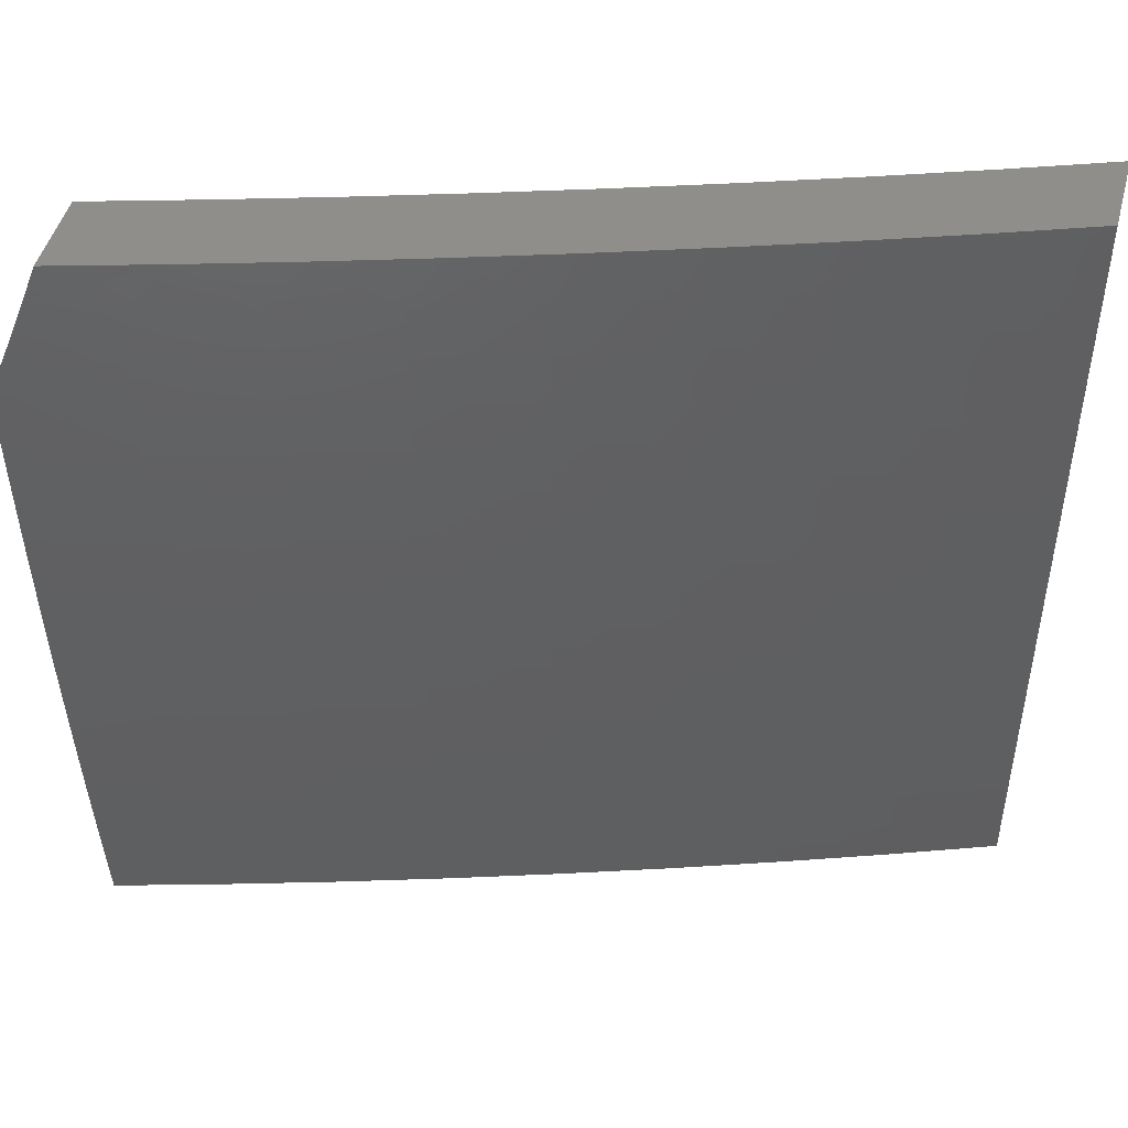
<metadata>
{"format":"stl","ext":"stl","renderer":"f3d","projection":"perspective","resolution":1024,"background":"white","views":[{"elev":47.3,"azim":-165.2,"up":"+Z"}]}
</metadata>
<code>
# stl→obj: 408 verts, 812 faces
v -3.048 10.41 -0.04038
v -3.063 10.4 2.363e-14
v -3.128 10.38 -0.06157
v -3.181 10.37 2.262e-14
v -3.255 10.35 -0.06157
v -3.3 10.33 1.994e-14
v -3.382 10.31 -0.06157
v -3.417 10.3 1.615e-14
v -3.509 10.27 -0.06157
v -3.535 10.26 1.182e-14
v -3.636 10.22 -0.06157
v -3.652 10.22 7.477e-15
v -3.763 10.18 -0.06157
v -3.768 10.18 3.692e-15
v -3.889 10.14 -0.06157
v -3.884 10.14 1.015e-15
v -4 10.09 0
v -4 10.09 -0.1252
v -3.889 10.13 -0.1233
v -3.762 10.18 -0.1233
v -3.636 10.22 -0.1233
v -3.509 10.27 -0.1233
v -3.382 10.31 -0.1233
v -3.255 10.35 -0.1233
v -3.127 10.38 -0.1233
v -3.033 10.41 -0.08055
v -3.017 10.42 -0.1205
v -3.127 10.38 -0.1851
v -3 10.42 -0.1602
v -3 10.42 -0.2653
v -3.127 10.38 -0.2471
v -3.126 10.38 -0.3092
v -3.254 10.34 -0.3092
v -3.253 10.34 -0.3714
v -3.38 10.3 -0.3714
v -3.38 10.3 -0.4338
v -3.507 10.26 -0.4338
v -3.506 10.26 -0.465
v -3.633 10.22 -0.465
v -3.633 10.22 -0.4962
v -3.759 10.17 -0.4962
v -3.759 10.17 -0.5275
v -3.885 10.12 -0.5275
v -3.885 10.12 -0.5588
v -4 10.08 -0.5005
v -4 10.08 -0.6255
v -3.889 10.13 -0.1851
v -4 10.09 -0.2503
v -3.888 10.13 -0.2471
v -3.888 10.13 -0.3092
v -3.762 10.18 -0.2471
v -3.761 10.18 -0.3092
v -3.635 10.22 -0.2471
v -3.635 10.22 -0.3092
v -3.508 10.26 -0.2471
v -3.508 10.26 -0.3092
v -3.381 10.31 -0.2471
v -3.381 10.3 -0.3092
v -3.254 10.34 -0.2471
v -4 10.09 -0.3754
v -3.887 10.13 -0.3714
v -3.761 10.18 -0.3714
v -3.634 10.22 -0.3714
v -3.507 10.26 -0.3714
v -3.886 10.13 -0.4338
v -3.886 10.13 -0.465
v -3.885 10.13 -0.4962
v -3.76 10.17 -0.465
v -4 10.07 -0.7504
v -3.882 10.12 -0.6843
v -3.883 10.12 -0.6529
v -3.883 10.12 -0.6215
v -3.757 10.17 -0.6215
v -3.758 10.17 -0.5901
v -3.631 10.21 -0.5901
v -3.632 10.21 -0.5588
v -3.505 10.25 -0.5588
v -3.505 10.26 -0.5275
v -3.378 10.3 -0.5275
v -3.379 10.3 -0.4962
v -3.252 10.34 -0.4962
v -3.252 10.34 -0.465
v -3.125 10.38 -0.465
v -3.125 10.38 -0.4338
v -3 10.41 -0.4755
v -3 10.41 -0.3704
v -4 10.06 -0.8753
v -3.879 10.11 -0.8103
v -3.88 10.11 -0.7787
v -3.881 10.11 -0.7472
v -3.755 10.16 -0.7472
v -3.755 10.16 -0.7158
v -3.629 10.2 -0.7158
v -3.629 10.21 -0.6843
v -3.503 10.25 -0.6843
v -3.503 10.25 -0.6529
v -3.376 10.29 -0.6529
v -3.377 10.29 -0.6215
v -3.25 10.33 -0.6215
v -3.251 10.33 -0.5901
v -3.123 10.37 -0.5901
v -3.124 10.37 -0.5588
v -3 10.41 -0.5805
v -3.124 10.37 -0.5275
v -3.125 10.37 -0.4962
v -4 10.05 -1
v -3.876 10.1 -0.9367
v -3.877 10.1 -0.905
v -3.878 10.11 -0.8734
v -3.752 10.15 -0.8734
v -3.752 10.15 -0.8418
v -3.626 10.2 -0.8418
v -3.627 10.2 -0.8103
v -3.5 10.24 -0.8103
v -3.501 10.24 -0.7787
v -3.374 10.28 -0.7787
v -3.375 10.29 -0.7472
v -3.248 10.32 -0.7472
v -3.248 10.33 -0.7158
v -3.121 10.36 -0.7158
v -3.122 10.37 -0.6843
v -3 10.4 -0.6854
v -3.122 10.37 -0.6529
v -3.123 10.37 -0.6215
v -3.25 10.33 -0.6529
v -3.875 10.1 -0.9683
v -3.877 10.1 -1
v -3.753 10.14 -1
v -3.749 10.14 -0.9683
v -3.629 10.18 -1
v -3.623 10.19 -0.9683
v -3.504 10.23 -1
v -3.496 10.23 -0.9683
v -3.379 10.27 -1
v -3.37 10.27 -0.9683
v -3.253 10.3 -1
v -3.243 10.31 -0.9683
v -3.127 10.34 -1
v -3.116 10.35 -0.9683
v -3 10.38 -1
v -3.117 10.35 -0.9367
v -3 10.39 -0.8952
v -3.118 10.35 -0.905
v -3.118 10.35 -0.8734
v -3.245 10.31 -0.905
v -3.245 10.32 -0.8734
v -3.371 10.28 -0.905
v -3.372 10.28 -0.8734
v -3.498 10.23 -0.905
v -3.499 10.24 -0.8734
v -3.625 10.19 -0.905
v -3.625 10.2 -0.8734
v -3.751 10.15 -0.905
v -3.119 10.36 -0.8418
v -3 10.39 -0.7904
v -3.12 10.36 -0.8103
v -3.12 10.36 -0.7787
v -3.247 10.32 -0.8103
v -3.247 10.32 -0.7787
v -3.374 10.28 -0.8103
v -3.121 10.36 -0.7472
v -3.126 10.38 -0.3714
v -3.253 10.34 -0.4338
v -3.379 10.3 -0.465
v -3.506 10.26 -0.4962
v -3.632 10.21 -0.5275
v -3.758 10.17 -0.5588
v -3.884 10.12 -0.5901
v -3.254 10.35 -0.1851
v -3.382 10.31 -0.1851
v -3.509 10.27 -0.1851
v -3.635 10.22 -0.1851
v -3.762 10.18 -0.1851
v -3.251 10.34 -0.5275
v -3.251 10.33 -0.5588
v -3.378 10.3 -0.5588
v -3.249 10.33 -0.6843
v -3.376 10.29 -0.6843
v -3.246 10.32 -0.8418
v -3.373 10.28 -0.8418
v -3.5 10.24 -0.8418
v -3.244 10.31 -0.9367
v -3.371 10.27 -0.9367
v -3.497 10.23 -0.9367
v -3.624 10.19 -0.9367
v -3.75 10.15 -0.9367
v -3.378 10.29 -0.5901
v -3.504 10.25 -0.6215
v -3.63 10.21 -0.6529
v -3.756 10.16 -0.6843
v -3.882 10.12 -0.7158
v -3.375 10.29 -0.7158
v -3.502 10.25 -0.7472
v -3.627 10.2 -0.7787
v -3.753 10.16 -0.8103
v -3.879 10.11 -0.8418
v -3.504 10.25 -0.5901
v -3.502 10.25 -0.7158
v -3.633 10.22 -0.4338
v -3.76 10.17 -0.4338
v -3.631 10.21 -0.6215
v -3.757 10.16 -0.6529
v -3.628 10.2 -0.7472
v -3.754 10.16 -0.7787
v -4 10.19 -0.1252
v -4 10.19 0
v -3.889 10.23 -0.06158
v -3.884 10.23 -6.843e-10
v -3.768 10.27 -2.488e-09
v -3.762 10.28 -0.06158
v -3.652 10.31 -5.039e-09
v -3.636 10.32 -0.06158
v -3.535 10.35 -7.963e-09
v -3.509 10.36 -0.06158
v -3.417 10.39 -1.089e-08
v -3.382 10.4 -0.06158
v -3.299 10.43 -1.344e-08
v -3.255 10.44 -0.06158
v -3.181 10.46 -1.524e-08
v -3.128 10.48 -0.06158
v -3.048 10.5 -0.04036
v -3.033 10.5 -0.08052
v -3.063 10.5 -1.593e-08
v -3.127 10.48 -0.1233
v -3.017 10.51 -0.1205
v -3 10.51 -0.1602
v -3.127 10.48 -0.1851
v -3 10.51 -0.2653
v -3.127 10.48 -0.2471
v -3.126 10.47 -0.3092
v -3.254 10.44 -0.2471
v -3.254 10.44 -0.3092
v -3.381 10.4 -0.2471
v -3.381 10.4 -0.3092
v -3.508 10.36 -0.2471
v -3.508 10.36 -0.3092
v -3.635 10.32 -0.2471
v -3.634 10.32 -0.3092
v -3.762 10.27 -0.2471
v -3.761 10.27 -0.3092
v -3.888 10.23 -0.2471
v -3.888 10.23 -0.3092
v -4 10.19 -0.2503
v -4 10.18 -0.3754
v -3.887 10.23 -0.3714
v -3.886 10.22 -0.4338
v -3.76 10.27 -0.4338
v -3.759 10.27 -0.465
v -3.633 10.31 -0.465
v -3.632 10.31 -0.4962
v -3.506 10.35 -0.4962
v -3.505 10.35 -0.5275
v -3.378 10.39 -0.5275
v -3.378 10.39 -0.5588
v -3.251 10.43 -0.5588
v -3.25 10.43 -0.5902
v -3.123 10.46 -0.5902
v -3.123 10.46 -0.6215
v -3 10.5 -0.5805
v -3 10.49 -0.6854
v -3 10.51 -0.3704
v -3.126 10.47 -0.3714
v -3.253 10.44 -0.3714
v -3.38 10.4 -0.3714
v -3.507 10.36 -0.3714
v -3.634 10.31 -0.3714
v -3.76 10.27 -0.3714
v -3.125 10.47 -0.4338
v -3 10.5 -0.4754
v -3.125 10.47 -0.465
v -3.125 10.47 -0.4962
v -3.252 10.43 -0.465
v -3.252 10.43 -0.4962
v -3.379 10.39 -0.465
v -3.379 10.39 -0.4962
v -3.506 10.35 -0.465
v -3.124 10.47 -0.5275
v -3.124 10.47 -0.5588
v -3 10.49 -0.7904
v -3.121 10.46 -0.7473
v -3.121 10.46 -0.7158
v -3.122 10.46 -0.6843
v -3.249 10.42 -0.6843
v -3.25 10.42 -0.6529
v -3.376 10.39 -0.6529
v -3.377 10.39 -0.6215
v -3.504 10.35 -0.6215
v -3.504 10.35 -0.5902
v -3.631 10.31 -0.5902
v -3.631 10.31 -0.5588
v -3.758 10.26 -0.5588
v -3.758 10.27 -0.5275
v -3.885 10.22 -0.5275
v -3.885 10.22 -0.4962
v -4 10.18 -0.5005
v -3.886 10.22 -0.465
v -3 10.48 -0.8952
v -3.119 10.45 -0.8418
v -3.12 10.45 -0.8103
v -3.12 10.45 -0.7788
v -3.247 10.42 -0.7788
v -3.248 10.42 -0.7473
v -3.375 10.38 -0.7473
v -3.375 10.38 -0.7158
v -3.502 10.34 -0.7158
v -3.503 10.34 -0.6843
v -3.629 10.3 -0.6843
v -3.63 10.3 -0.6529
v -3.756 10.26 -0.6529
v -3.757 10.26 -0.6215
v -3.883 10.22 -0.6215
v -3.884 10.22 -0.5902
v -4 10.17 -0.6255
v -3.884 10.22 -0.5588
v -3 10.47 -1
v -3.117 10.44 -0.9367
v -3.118 10.45 -0.905
v -3.119 10.45 -0.8734
v -3.245 10.41 -0.8734
v -3.246 10.41 -0.8418
v -3.373 10.37 -0.8418
v -3.373 10.38 -0.8103
v -3.5 10.34 -0.8103
v -3.501 10.34 -0.7788
v -3.627 10.3 -0.7788
v -3.628 10.3 -0.7473
v -3.754 10.25 -0.7473
v -3.755 10.26 -0.7158
v -3.881 10.21 -0.7158
v -3.882 10.21 -0.6843
v -4 10.17 -0.7504
v -3.116 10.44 -0.9683
v -3.127 10.44 -1
v -3.243 10.4 -0.9683
v -3.253 10.4 -1
v -3.37 10.37 -0.9683
v -3.379 10.36 -1
v -3.496 10.33 -0.9683
v -3.504 10.32 -1
v -3.623 10.28 -0.9683
v -3.629 10.28 -1
v -3.749 10.24 -0.9683
v -3.753 10.24 -1
v -3.875 10.2 -0.9683
v -3.877 10.19 -1
v -4 10.15 -1
v -3.876 10.2 -0.9367
v -4 10.16 -0.8753
v -3.877 10.2 -0.905
v -3.878 10.2 -0.8734
v -3.751 10.24 -0.905
v -3.752 10.25 -0.8734
v -3.624 10.29 -0.905
v -3.625 10.29 -0.8734
v -3.498 10.33 -0.905
v -3.499 10.33 -0.8734
v -3.371 10.37 -0.905
v -3.372 10.37 -0.8734
v -3.245 10.41 -0.905
v -3.879 10.21 -0.8103
v -3.879 10.2 -0.8418
v -3.888 10.23 -0.1851
v -3.889 10.23 -0.1233
v -3.762 10.28 -0.1233
v -3.636 10.32 -0.1233
v -3.509 10.36 -0.1233
v -3.382 10.4 -0.1233
v -3.255 10.44 -0.1233
v -3.762 10.28 -0.1851
v -3.635 10.32 -0.1851
v -3.508 10.36 -0.1851
v -3.381 10.4 -0.1851
v -3.254 10.44 -0.1851
v -3.759 10.27 -0.4962
v -3.757 10.26 -0.5902
v -3.883 10.22 -0.6529
v -3.756 10.26 -0.6843
v -3.881 10.21 -0.7473
v -3.88 10.21 -0.7788
v -3.753 10.25 -0.8103
v -3.752 10.25 -0.8418
v -3.626 10.29 -0.8418
v -3.754 10.25 -0.7788
v -3.75 10.24 -0.9367
v -3.624 10.29 -0.9367
v -3.497 10.33 -0.9367
v -3.371 10.37 -0.9367
v -3.244 10.41 -0.9367
v -3.633 10.31 -0.4338
v -3.506 10.35 -0.4338
v -3.379 10.39 -0.4338
v -3.252 10.43 -0.4338
v -3.632 10.31 -0.5275
v -3.505 10.35 -0.5588
v -3.377 10.39 -0.5902
v -3.25 10.43 -0.6215
v -3.123 10.46 -0.6529
v -3.63 10.31 -0.6215
v -3.629 10.3 -0.7158
v -3.501 10.34 -0.7473
v -3.374 10.38 -0.7788
v -3.247 10.42 -0.8103
v -3.627 10.29 -0.8103
v -3.503 10.35 -0.6529
v -3.499 10.33 -0.8418
v -3.376 10.38 -0.6843
v -3.251 10.43 -0.5275
v -3.248 10.42 -0.7158
f 1 2 3
f 3 2 4
f 3 4 5
f 5 4 6
f 5 6 7
f 7 6 8
f 7 8 9
f 9 8 10
f 9 10 11
f 11 10 12
f 11 12 13
f 13 12 14
f 13 14 15
f 15 14 16
f 15 16 17
f 17 18 15
f 15 18 19
f 15 19 13
f 13 19 20
f 13 20 11
f 11 20 21
f 11 21 9
f 9 21 22
f 9 22 7
f 7 22 23
f 7 23 5
f 5 23 24
f 5 24 3
f 3 24 25
f 3 25 26
f 26 25 27
f 27 25 28
f 27 28 29
f 29 28 30
f 30 28 31
f 30 31 32
f 32 31 33
f 32 33 34
f 34 33 35
f 34 35 36
f 36 35 37
f 36 37 38
f 38 37 39
f 38 39 40
f 40 39 41
f 40 41 42
f 42 41 43
f 42 43 44
f 44 43 45
f 44 45 46
f 19 18 47
f 47 18 48
f 47 48 49
f 49 48 50
f 49 50 51
f 51 50 52
f 51 52 53
f 53 52 54
f 53 54 55
f 55 54 56
f 55 56 57
f 57 56 58
f 57 58 59
f 59 58 33
f 59 33 31
f 48 60 50
f 50 60 61
f 50 61 52
f 52 61 62
f 52 62 54
f 54 62 63
f 54 63 56
f 56 63 64
f 56 64 58
f 58 64 35
f 58 35 33
f 61 60 65
f 65 60 45
f 65 45 66
f 66 45 67
f 66 67 68
f 68 67 41
f 68 41 39
f 69 70 46
f 46 70 71
f 46 71 72
f 72 71 73
f 72 73 74
f 74 73 75
f 74 75 76
f 76 75 77
f 76 77 78
f 78 77 79
f 78 79 80
f 80 79 81
f 80 81 82
f 82 81 83
f 82 83 84
f 84 83 85
f 84 85 86
f 87 88 69
f 69 88 89
f 69 89 90
f 90 89 91
f 90 91 92
f 92 91 93
f 92 93 94
f 94 93 95
f 94 95 96
f 96 95 97
f 96 97 98
f 98 97 99
f 98 99 100
f 100 99 101
f 100 101 102
f 102 101 103
f 102 103 104
f 104 103 85
f 104 85 105
f 105 85 83
f 105 83 81
f 106 107 87
f 87 107 108
f 87 108 109
f 109 108 110
f 109 110 111
f 111 110 112
f 111 112 113
f 113 112 114
f 113 114 115
f 115 114 116
f 115 116 117
f 117 116 118
f 117 118 119
f 119 118 120
f 119 120 121
f 121 120 122
f 121 122 123
f 123 122 124
f 123 124 125
f 125 124 99
f 125 99 97
f 107 106 126
f 126 106 127
f 126 127 128
f 126 128 129
f 129 128 130
f 129 130 131
f 131 130 132
f 131 132 133
f 133 132 134
f 133 134 135
f 135 134 136
f 135 136 137
f 137 136 138
f 137 138 139
f 139 138 140
f 139 140 141
f 141 140 142
f 141 142 143
f 143 142 144
f 143 144 145
f 145 144 146
f 145 146 147
f 147 146 148
f 147 148 149
f 149 148 150
f 149 150 151
f 151 150 152
f 151 152 153
f 153 152 110
f 153 110 108
f 144 142 154
f 154 142 155
f 154 155 156
f 156 155 157
f 156 157 158
f 158 157 159
f 158 159 160
f 160 159 116
f 160 116 114
f 157 155 161
f 161 155 122
f 161 122 120
f 122 103 124
f 124 103 101
f 124 101 99
f 30 32 86
f 86 32 162
f 86 162 84
f 84 162 163
f 84 163 82
f 82 163 164
f 82 164 80
f 80 164 165
f 80 165 78
f 78 165 166
f 78 166 76
f 76 166 167
f 76 167 74
f 74 167 168
f 74 168 72
f 72 168 46
f 26 1 3
f 59 31 28
f 28 25 169
f 169 25 24
f 169 24 170
f 170 24 23
f 170 23 171
f 171 23 22
f 171 22 172
f 172 22 21
f 172 21 173
f 173 21 20
f 173 20 47
f 47 20 19
f 163 162 34
f 34 162 32
f 104 105 174
f 174 105 81
f 174 81 79
f 102 104 175
f 175 104 174
f 175 174 176
f 176 174 79
f 176 79 77
f 121 123 177
f 177 123 125
f 177 125 178
f 178 125 97
f 178 97 95
f 159 157 161
f 159 161 118
f 118 161 120
f 146 144 154
f 154 156 179
f 179 156 158
f 179 158 180
f 180 158 160
f 180 160 181
f 181 160 114
f 181 114 112
f 137 139 141
f 141 143 182
f 182 143 145
f 182 145 183
f 183 145 147
f 183 147 184
f 184 147 149
f 184 149 185
f 185 149 151
f 185 151 186
f 186 151 153
f 186 153 107
f 107 153 108
f 57 59 169
f 169 59 28
f 57 169 170
f 164 163 36
f 36 163 34
f 102 175 100
f 100 175 187
f 100 187 98
f 98 187 188
f 98 188 96
f 96 188 189
f 96 189 94
f 94 189 190
f 94 190 92
f 92 190 191
f 92 191 90
f 90 191 69
f 187 175 176
f 121 177 119
f 119 177 192
f 119 192 117
f 117 192 193
f 117 193 115
f 115 193 194
f 115 194 113
f 113 194 195
f 113 195 111
f 111 195 196
f 111 196 109
f 109 196 87
f 192 177 178
f 116 159 118
f 148 146 179
f 179 146 154
f 148 179 180
f 135 137 182
f 182 137 141
f 135 182 183
f 55 57 170
f 55 170 171
f 37 35 64
f 165 164 38
f 38 164 36
f 187 176 197
f 197 176 77
f 197 77 75
f 192 178 198
f 198 178 95
f 198 95 93
f 150 148 180
f 150 180 181
f 133 135 183
f 133 183 184
f 53 55 171
f 53 171 172
f 37 64 199
f 199 64 63
f 199 63 200
f 200 63 62
f 200 62 65
f 65 62 61
f 166 165 40
f 40 165 38
f 187 197 188
f 188 197 201
f 188 201 189
f 189 201 202
f 189 202 190
f 190 202 70
f 190 70 191
f 191 70 69
f 201 197 75
f 192 198 193
f 193 198 203
f 193 203 194
f 194 203 204
f 194 204 195
f 195 204 88
f 195 88 196
f 196 88 87
f 203 198 93
f 152 150 181
f 152 181 112
f 131 133 184
f 131 184 185
f 51 53 172
f 51 172 173
f 68 39 199
f 199 39 37
f 68 199 200
f 167 166 42
f 42 166 40
f 202 201 73
f 73 201 75
f 204 203 91
f 91 203 93
f 110 152 112
f 129 131 185
f 129 185 186
f 49 51 173
f 49 173 47
f 66 68 200
f 66 200 65
f 43 41 67
f 168 167 44
f 44 167 42
f 70 202 71
f 71 202 73
f 88 204 89
f 89 204 91
f 126 129 186
f 126 186 107
f 45 43 67
f 46 168 44
f 205 206 207
f 207 206 208
f 207 208 209
f 207 209 210
f 210 209 211
f 210 211 212
f 212 211 213
f 212 213 214
f 214 213 215
f 214 215 216
f 216 215 217
f 216 217 218
f 218 217 219
f 218 219 220
f 220 219 221
f 220 221 222
f 219 223 221
f 220 222 224
f 224 222 225
f 224 225 226
f 224 226 227
f 227 226 228
f 227 228 229
f 229 228 230
f 229 230 231
f 231 230 232
f 231 232 233
f 233 232 234
f 233 234 235
f 235 234 236
f 235 236 237
f 237 236 238
f 237 238 239
f 239 238 240
f 239 240 241
f 241 240 242
f 241 242 243
f 243 242 244
f 244 242 245
f 244 245 246
f 246 245 247
f 246 247 248
f 248 247 249
f 248 249 250
f 250 249 251
f 250 251 252
f 252 251 253
f 252 253 254
f 254 253 255
f 254 255 256
f 256 255 257
f 256 257 258
f 258 257 259
f 258 259 260
f 228 261 230
f 230 261 262
f 230 262 232
f 232 262 263
f 232 263 234
f 234 263 264
f 234 264 236
f 236 264 265
f 236 265 238
f 238 265 266
f 238 266 240
f 240 266 267
f 240 267 242
f 242 267 245
f 262 261 268
f 268 261 269
f 268 269 270
f 270 269 271
f 270 271 272
f 272 271 273
f 272 273 274
f 274 273 275
f 274 275 276
f 276 275 251
f 276 251 249
f 271 269 277
f 277 269 259
f 277 259 278
f 278 259 257
f 278 257 255
f 279 280 260
f 260 280 281
f 260 281 282
f 282 281 283
f 282 283 284
f 284 283 285
f 284 285 286
f 286 285 287
f 286 287 288
f 288 287 289
f 288 289 290
f 290 289 291
f 290 291 292
f 292 291 293
f 292 293 294
f 294 293 295
f 294 295 296
f 296 295 246
f 296 246 248
f 297 298 279
f 279 298 299
f 279 299 300
f 300 299 301
f 300 301 302
f 302 301 303
f 302 303 304
f 304 303 305
f 304 305 306
f 306 305 307
f 306 307 308
f 308 307 309
f 308 309 310
f 310 309 311
f 310 311 312
f 312 311 313
f 312 313 314
f 314 313 295
f 314 295 293
f 315 316 297
f 297 316 317
f 297 317 318
f 318 317 319
f 318 319 320
f 320 319 321
f 320 321 322
f 322 321 323
f 322 323 324
f 324 323 325
f 324 325 326
f 326 325 327
f 326 327 328
f 328 327 329
f 328 329 330
f 330 329 331
f 330 331 313
f 316 315 332
f 332 315 333
f 332 333 334
f 334 333 335
f 334 335 336
f 336 335 337
f 336 337 338
f 338 337 339
f 338 339 340
f 340 339 341
f 340 341 342
f 342 341 343
f 342 343 344
f 344 343 345
f 344 345 346
f 344 346 347
f 347 346 348
f 347 348 349
f 349 348 350
f 349 350 351
f 351 350 352
f 351 352 353
f 353 352 354
f 353 354 355
f 355 354 356
f 355 356 357
f 357 356 358
f 357 358 359
f 359 358 319
f 359 319 317
f 331 360 348
f 348 360 361
f 348 361 350
f 350 361 352
f 295 244 246
f 241 243 362
f 362 243 205
f 362 205 363
f 363 205 207
f 363 207 364
f 364 207 210
f 364 210 365
f 365 210 212
f 365 212 366
f 366 212 214
f 366 214 367
f 367 214 216
f 367 216 368
f 368 216 218
f 368 218 224
f 224 218 220
f 239 241 362
f 362 363 369
f 369 363 364
f 369 364 370
f 370 364 365
f 370 365 371
f 371 365 366
f 371 366 372
f 372 366 367
f 372 367 373
f 373 367 368
f 373 368 227
f 227 368 224
f 247 245 267
f 294 296 374
f 374 296 248
f 374 248 250
f 293 291 314
f 314 291 375
f 314 375 312
f 312 375 310
f 330 313 376
f 376 313 311
f 376 311 309
f 330 376 377
f 377 376 309
f 377 309 307
f 329 378 331
f 331 378 379
f 331 379 360
f 360 379 380
f 360 380 381
f 381 380 382
f 381 382 354
f 354 382 356
f 329 327 378
f 378 327 383
f 378 383 379
f 379 383 380
f 352 361 381
f 381 361 360
f 342 344 347
f 347 349 384
f 384 349 351
f 384 351 385
f 385 351 353
f 385 353 386
f 386 353 355
f 386 355 387
f 387 355 357
f 387 357 388
f 388 357 359
f 388 359 316
f 316 359 317
f 237 239 369
f 369 239 362
f 237 369 370
f 247 267 389
f 389 267 266
f 389 266 390
f 390 266 265
f 390 265 391
f 391 265 264
f 391 264 392
f 392 264 263
f 392 263 268
f 268 263 262
f 294 374 292
f 292 374 393
f 292 393 290
f 290 393 394
f 290 394 288
f 288 394 395
f 288 395 286
f 286 395 396
f 286 396 284
f 284 396 397
f 284 397 282
f 282 397 260
f 393 374 250
f 291 289 375
f 375 289 398
f 375 398 310
f 310 398 308
f 330 377 328
f 328 377 399
f 328 399 326
f 326 399 400
f 326 400 324
f 324 400 401
f 324 401 322
f 322 401 402
f 322 402 320
f 320 402 298
f 320 298 318
f 318 298 297
f 399 377 307
f 327 325 383
f 383 325 403
f 383 403 380
f 380 403 382
f 354 352 381
f 340 342 384
f 384 342 347
f 340 384 385
f 235 237 370
f 235 370 371
f 276 249 389
f 389 249 247
f 276 389 390
f 394 393 252
f 252 393 250
f 289 287 398
f 398 287 404
f 398 404 308
f 308 404 306
f 400 399 305
f 305 399 307
f 325 323 403
f 403 323 405
f 403 405 382
f 382 405 356
f 338 340 385
f 338 385 386
f 233 235 371
f 233 371 372
f 274 276 390
f 274 390 391
f 253 251 275
f 395 394 254
f 254 394 252
f 287 285 404
f 404 285 406
f 404 406 306
f 306 406 304
f 401 400 303
f 303 400 305
f 358 356 405
f 358 405 321
f 321 405 323
f 336 338 386
f 336 386 387
f 231 233 372
f 231 372 373
f 272 274 391
f 272 391 392
f 253 275 407
f 407 275 273
f 407 273 277
f 277 273 271
f 396 395 256
f 256 395 254
f 285 283 406
f 406 283 408
f 406 408 304
f 304 408 302
f 402 401 301
f 301 401 303
f 319 358 321
f 334 336 387
f 334 387 388
f 229 231 373
f 229 373 227
f 270 272 392
f 270 392 268
f 278 255 407
f 407 255 253
f 278 407 277
f 397 396 258
f 258 396 256
f 283 281 408
f 408 281 280
f 408 280 302
f 302 280 300
f 298 402 299
f 299 402 301
f 332 334 388
f 332 388 316
f 260 397 258
f 279 300 280
f 2 1 223
f 223 1 221
f 221 1 26
f 221 26 222
f 222 26 27
f 222 27 225
f 225 27 29
f 225 29 226
f 17 16 206
f 206 16 208
f 208 16 14
f 208 14 209
f 209 14 12
f 209 12 211
f 211 12 10
f 211 10 213
f 213 10 8
f 213 8 215
f 215 8 6
f 215 6 217
f 217 6 4
f 217 4 219
f 219 4 2
f 219 2 223
f 315 140 333
f 333 140 138
f 333 138 335
f 335 138 136
f 335 136 337
f 337 136 134
f 337 134 339
f 339 134 132
f 339 132 341
f 341 132 130
f 341 130 343
f 343 130 128
f 343 128 345
f 345 128 127
f 345 127 346
f 346 127 106
f 106 87 346
f 346 87 69
f 346 69 46
f 45 331 46
f 46 331 348
f 46 348 346
f 331 45 313
f 313 45 60
f 313 60 295
f 295 60 48
f 295 48 244
f 244 48 243
f 243 48 18
f 243 18 205
f 205 18 17
f 205 17 206
f 226 29 228
f 228 29 30
f 228 30 261
f 261 30 269
f 269 30 86
f 269 86 259
f 259 86 85
f 259 85 260
f 260 85 103
f 260 103 279
f 279 103 122
f 279 122 297
f 297 122 315
f 315 122 155
f 315 155 142
f 142 140 315

</code>
